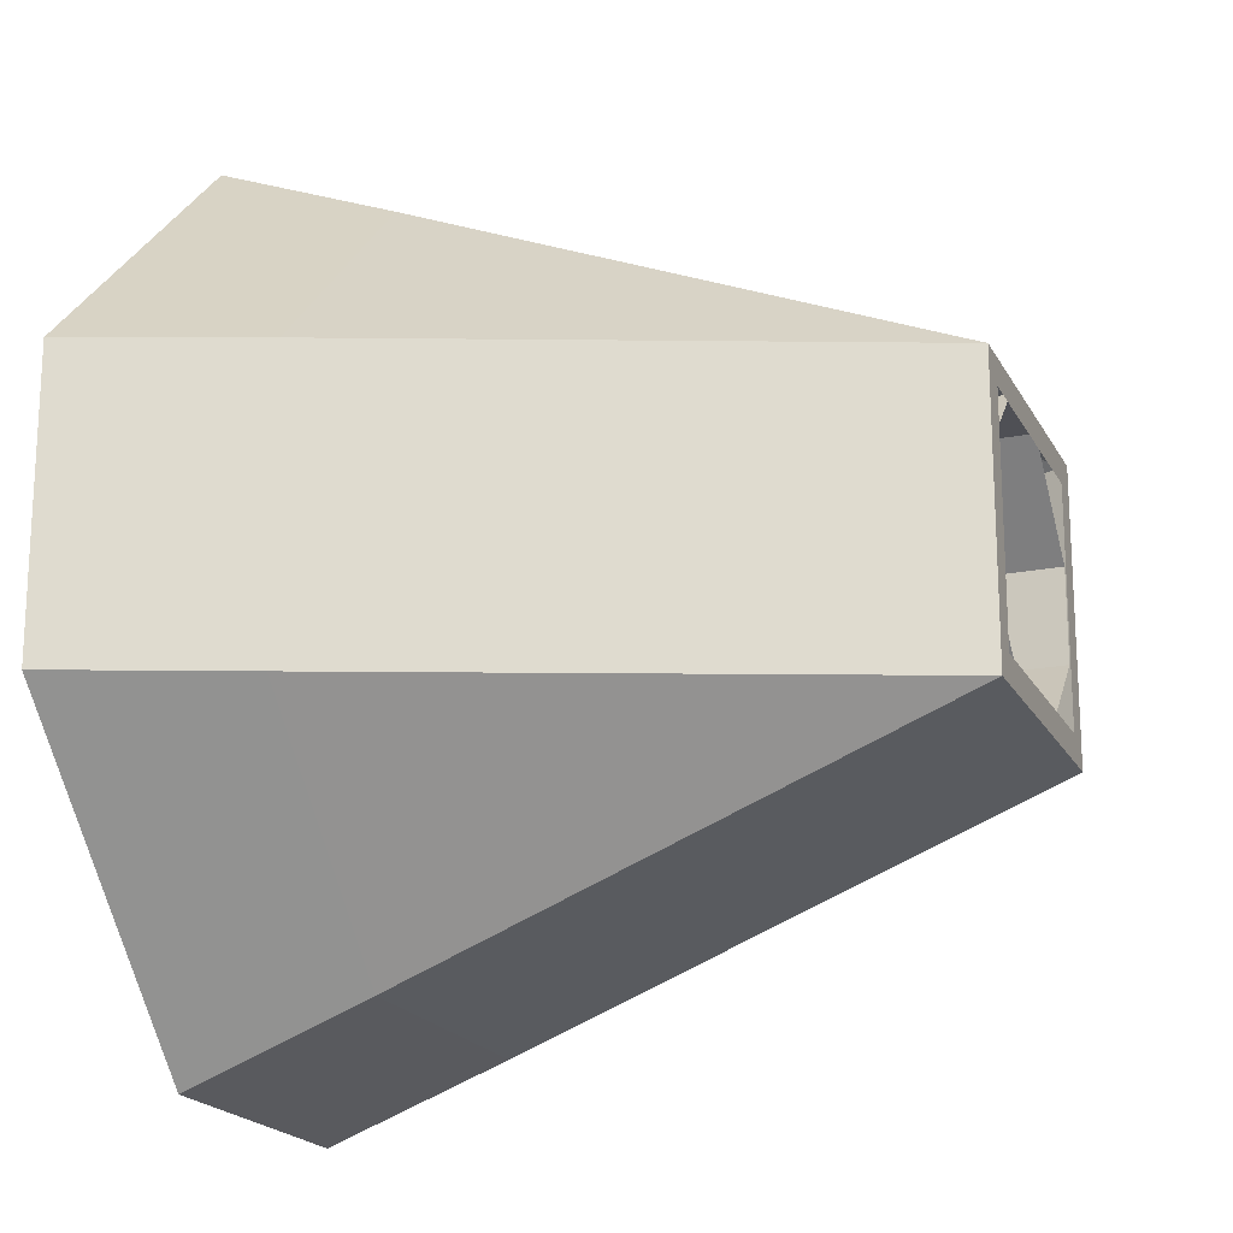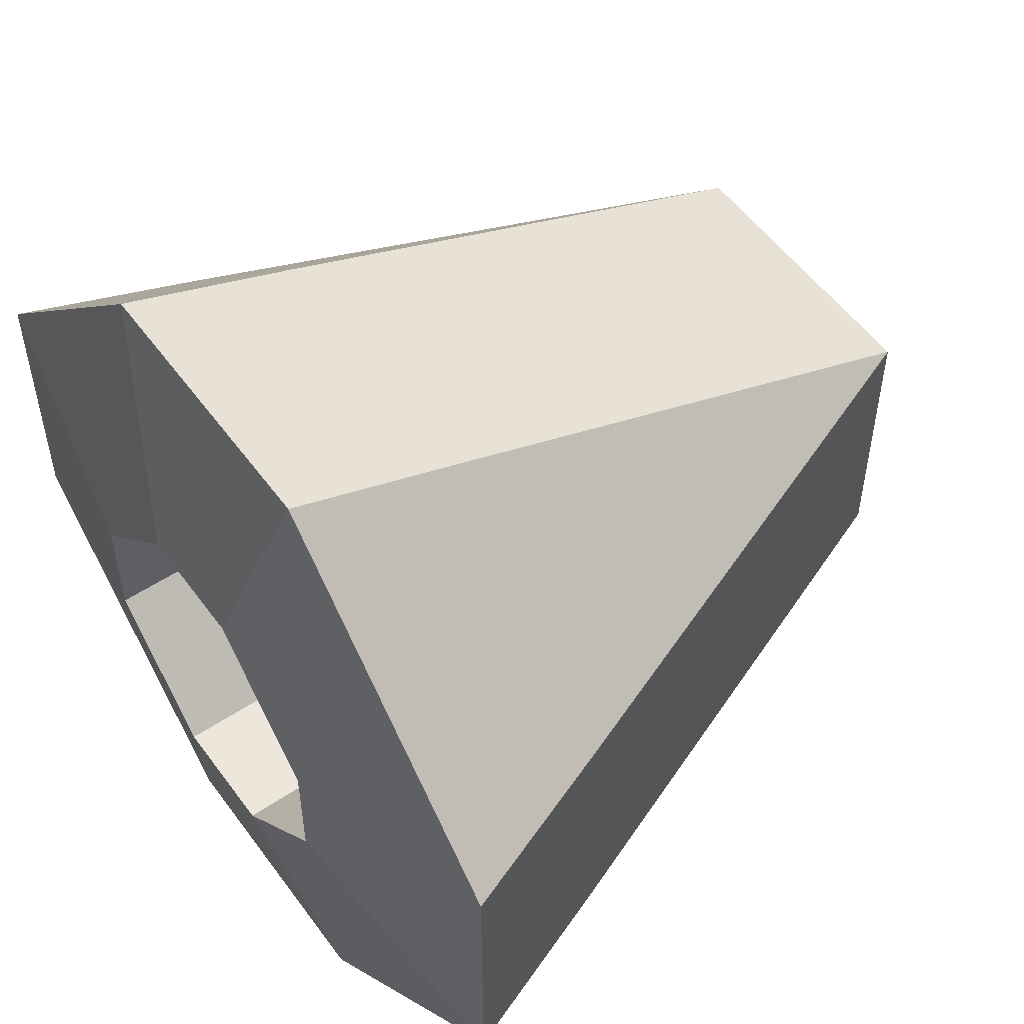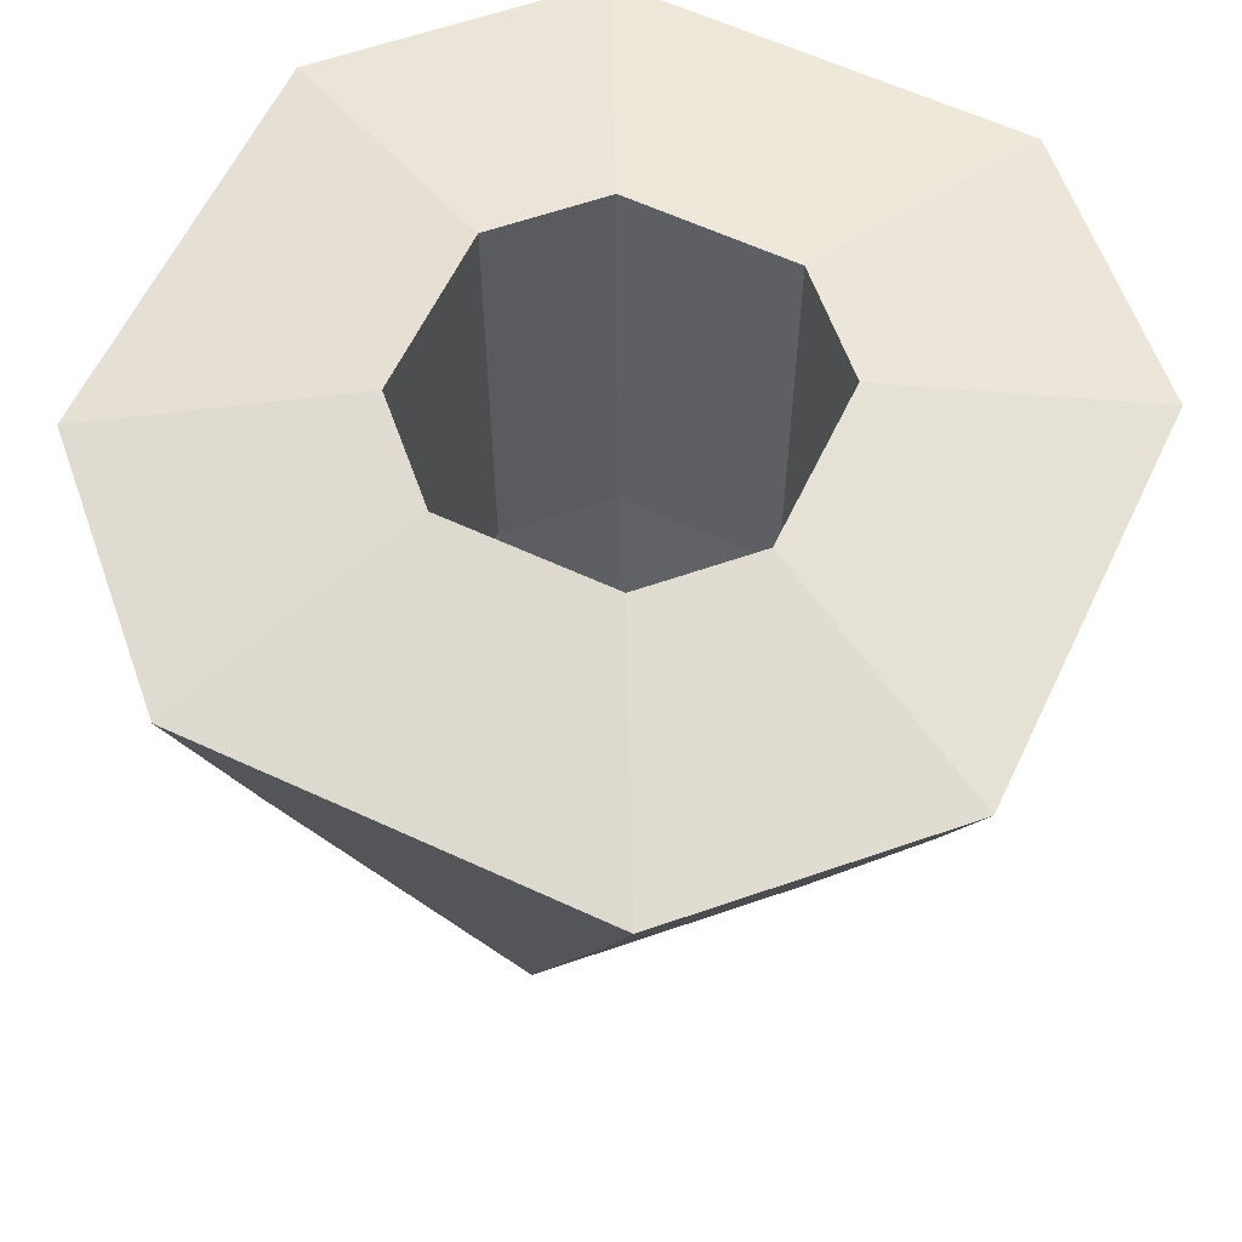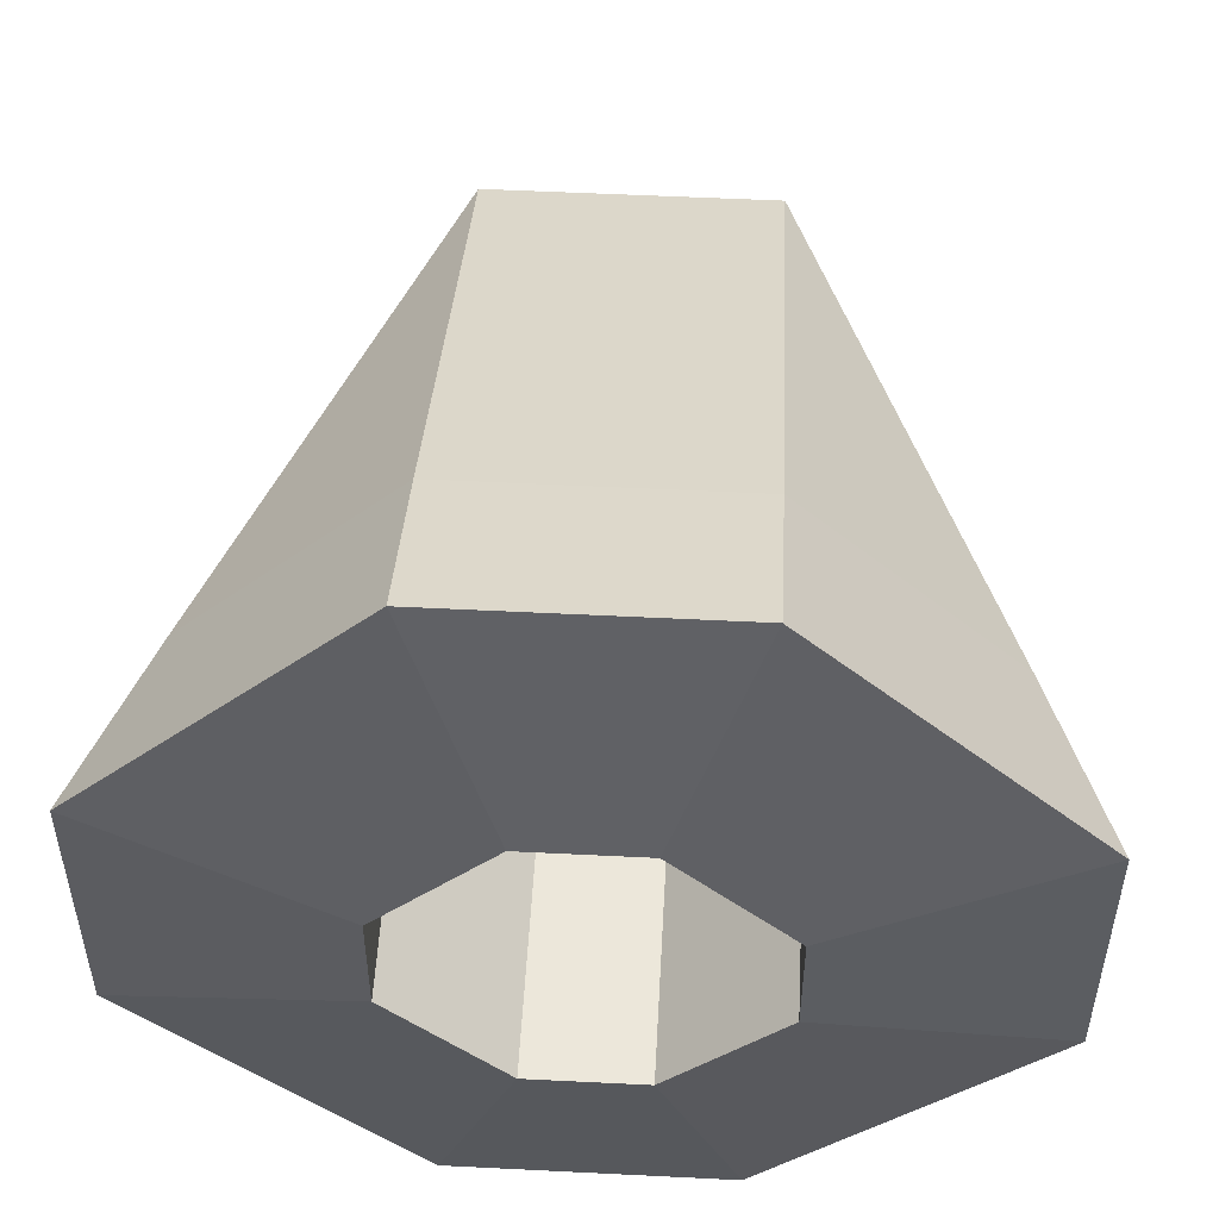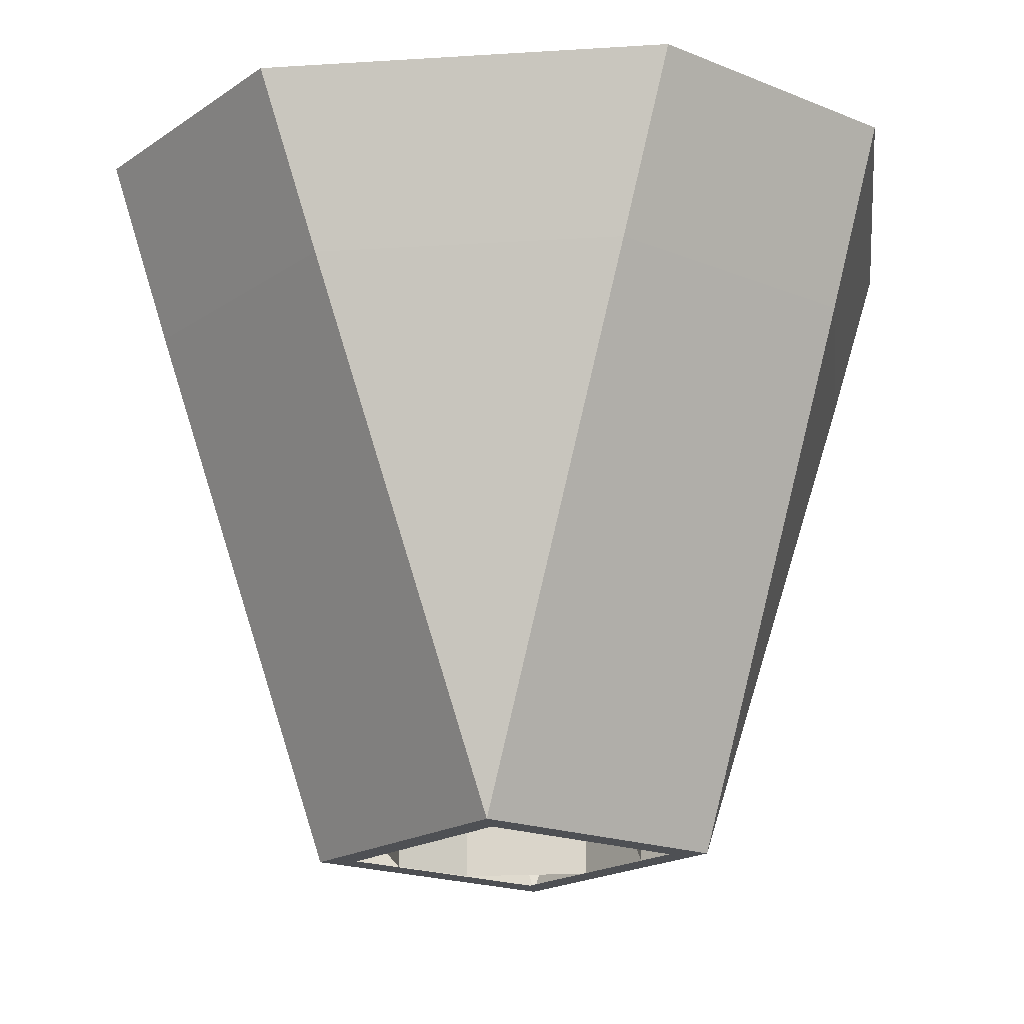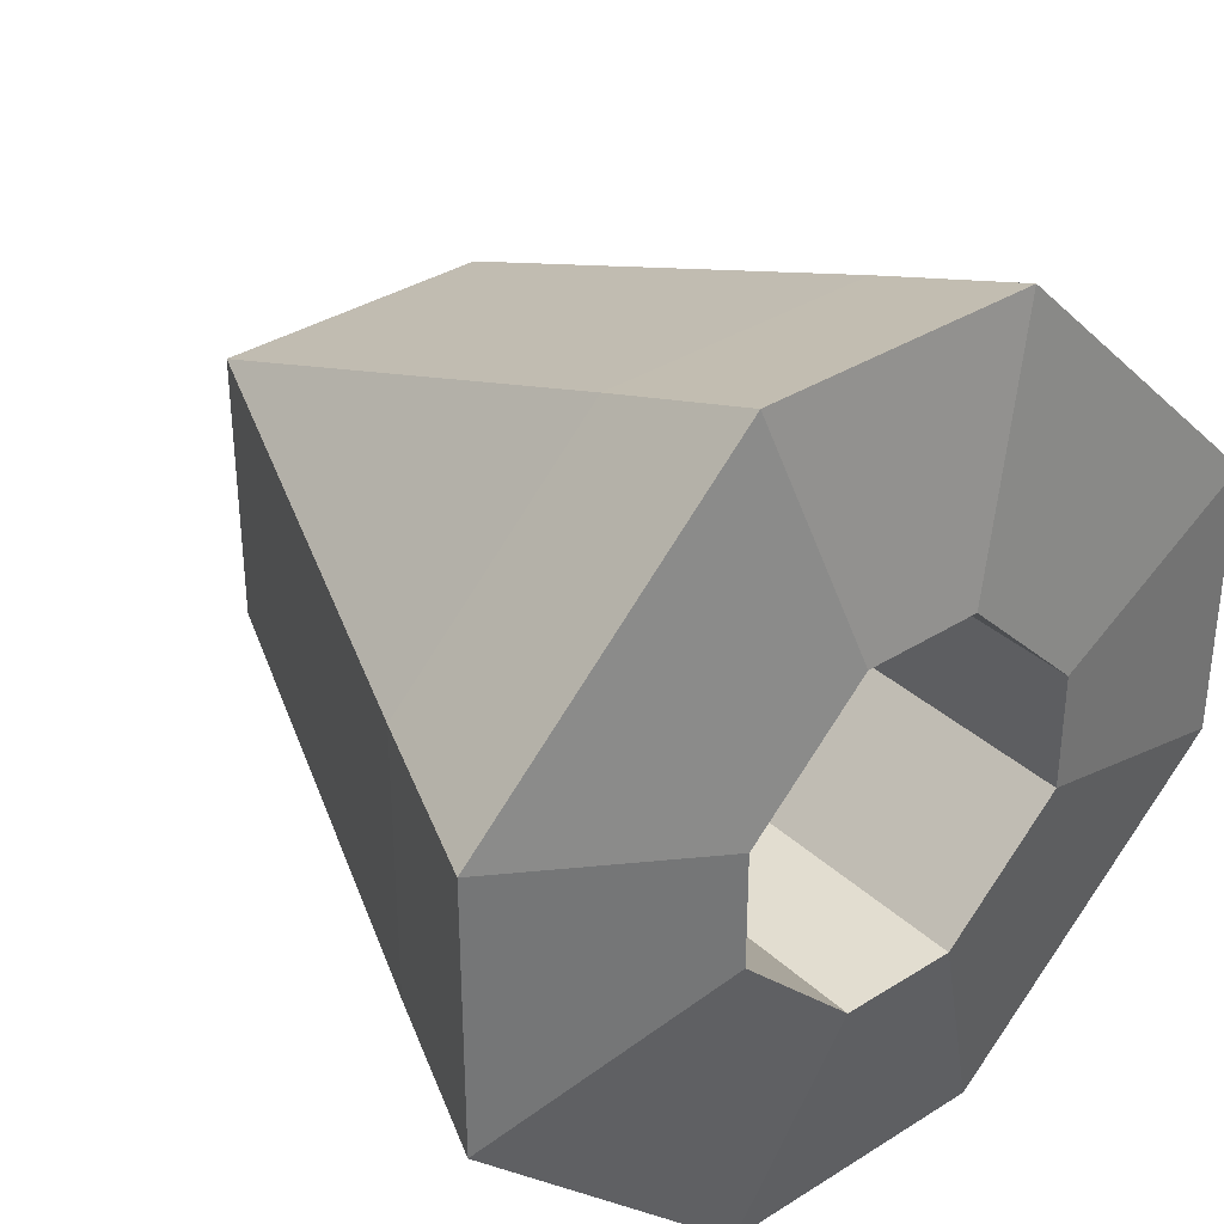
<metadata>
{"format":"obj","ext":"obj","renderer":"f3d","projection":"perspective","resolution":1024,"background":"white","views":[{"elev":-19.3,"azim":110.7,"up":"+Y"},{"elev":53.7,"azim":54.7,"up":"+Y"},{"elev":60.7,"azim":-19.6,"up":"+Z"},{"elev":52.2,"azim":3.1,"up":"+Y"},{"elev":-18.5,"azim":-128.1,"up":"+Z"},{"elev":35.4,"azim":-39.9,"up":"+Y"}]}
</metadata>
<code>
o group1087224881.001
v 0.0925 0.5429 0.5827
v -0.2692 0.5429 0.5827
v -0.27 0.4545 0.3556
v 0.09333 0.4545 0.3556
v 0.0925 -0.5421 0.5827
v 0.09333 -0.4538 0.3556
v -0.27 -0.4538 0.3556
v -0.2692 -0.5421 0.5827
v 0.09333 0.182 -0.3256
v -0.27 0.182 -0.3256
v -0.2355 0.1475 -0.3256
v 0.05882 0.1475 -0.3256
v 0.3658 0.182 0.3556
v 0.4542 0.1812 0.5827
v -0.6308 -0.1805 0.5827
v -0.6308 0.1812 0.5827
v 0.09333 -0.1813 -0.3256
v 0.09333 -0.2267 -0.2121
v 0.1842 -0.1813 -0.09855
v 0.4542 -0.1805 0.5827
v 0.3658 -0.1813 0.3556
v -0.5425 -0.1813 0.3556
v -0.27 0.2275 -0.2121
v -0.3608 0.182 -0.09855
v -0.5425 0.182 0.3556
v -0.27 -0.1813 -0.3256
v -0.2355 -0.1468 -0.3256
v 0.05882 -0.1468 -0.3256
v -0.08833 0.1475 -0.2703
v -0.2355 0.00037 -0.2703
v -0.08833 -0.1468 -0.2703
v 0.05882 0.00037 -0.2703
v -0.27 0.3637 0.1285
v -0.27 0.2729 -0.09855
v -0.08833 0.2275 -0.2121
v 0.09333 0.2729 -0.09855
v 0.09333 0.3637 0.1285
v -0.4517 0.182 0.1285
v -0.4517 -0.1813 0.1285
v -0.3608 -0.1813 -0.09855
v -0.3154 0.00037 -0.2121
v -0.27 -0.363 0.1285
v -0.27 -0.2721 -0.09855
v -0.3154 -0.1813 -0.2121
v 0.09333 -0.363 0.1285
v 0.09333 -0.2721 -0.09855
v -0.08833 -0.2267 -0.2121
v 0.275 -0.1813 0.1285
v 0.275 0.182 0.1285
v 0.1842 0.182 -0.09855
v 0.1388 0.00037 -0.2121
v 0.1388 0.182 -0.2121
v 0.1383 -0.07519 0.6363
v -0.315 0.07593 0.6363
v -0.315 -0.07519 0.6363
v 0.1383 0.07593 0.6363
v -0.1639 -0.2263 0.6363
v -0.01278 -0.2263 0.6363
v -0.1639 0.227 0.6363
v -0.01278 0.227 0.6363
v 0.1383 -0.07519 0.03556
v -0.315 0.07593 0.03556
v -0.315 -0.07519 0.03556
v 0.1383 0.07593 0.03556
v -0.1639 -0.2263 0.03556
v -0.01278 -0.2263 0.03556
v -0.1639 0.227 0.03556
v -0.01278 0.227 0.03556
v 0.08677 -0.058 -0.2417
v -0.2634 0.05874 -0.2417
v -0.2634 -0.058 -0.2417
v 0.08677 0.05874 -0.2417
v -0.1467 -0.1747 -0.2417
v -0.02997 -0.1747 -0.2417
v -0.1467 0.1755 -0.2417
v -0.02997 0.1755 -0.2417
v 0.08677 -0.058 -0.3184
v -0.2634 0.05874 -0.3184
v -0.2634 -0.058 -0.3184
v 0.08677 0.05874 -0.3184
v -0.1467 -0.1747 -0.3184
v -0.02997 -0.1747 -0.3184
v -0.1467 0.1755 -0.3184
v -0.02997 0.1755 -0.3184
f 3 1 4
f 7 5 8
f 14 4 1
f 20 13 14
f 22 8 15
f 22 16 25
f 36 34 33
f 25 33 38
f 24 40 39
f 40 43 42
f 43 46 45
f 21 45 48
f 19 50 49
f 50 36 37
f 49 4 13
f 48 13 21
f 21 5 6
f 42 6 7
f 22 42 7
f 38 22 25
f 16 3 25
f 4 33 3
f 38 34 23
f 48 46 18
f 20 56 53
f 16 59 2
f 2 60 1
f 16 55 54
f 5 53 58
f 1 56 14
f 15 57 55
f 8 58 57
f 58 65 57
f 58 61 66
f 54 67 59
f 55 62 54
f 57 63 55
f 56 61 53
f 59 68 60
f 60 64 56
f 63 73 71
f 67 76 68
f 62 71 70
f 64 69 61
f 66 69 74
f 65 74 73
f 62 75 67
f 68 72 64
f 75 84 76
f 70 79 78
f 72 77 69
f 69 82 74
f 74 81 73
f 75 78 83
f 76 80 72
f 73 79 71
f 3 2 1
f 7 6 5
f 14 13 4
f 20 21 13
f 22 7 8
f 22 15 16
f 33 37 36
f 36 35 34
f 25 3 33
f 39 38 24
f 24 41 40
f 42 39 40
f 40 44 43
f 45 42 43
f 43 47 46
f 21 6 45
f 49 48 19
f 19 51 50
f 37 49 50
f 50 52 36
f 49 37 4
f 48 49 13
f 21 20 5
f 42 45 6
f 22 39 42
f 38 39 22
f 16 2 3
f 4 37 33
f 23 24 38
f 38 33 34
f 18 19 48
f 48 45 46
f 20 14 56
f 16 54 59
f 2 59 60
f 16 15 55
f 5 20 53
f 1 60 56
f 15 8 57
f 8 5 58
f 58 66 65
f 58 53 61
f 54 62 67
f 55 63 62
f 57 65 63
f 56 64 61
f 59 67 68
f 60 68 64
f 63 65 73
f 67 75 76
f 62 63 71
f 64 72 69
f 66 61 69
f 65 66 74
f 62 70 75
f 68 76 72
f 75 83 84
f 70 71 79
f 72 80 77
f 69 77 82
f 74 82 81
f 75 70 78
f 76 84 80
f 73 81 79
f 11 9 12
f 19 18 17
f 24 23 10
f 11 26 10
f 27 17 26
f 12 17 28
f 51 9 52
f 19 17 51
f 47 17 46
f 43 26 47
f 41 26 40
f 24 10 41
f 9 23 34
f 36 9 35
f 52 9 36
f 44 26 43
f 11 10 9
f 11 27 26
f 27 28 17
f 12 9 17
f 51 17 9
f 52 50 51
f 47 26 17
f 17 18 46
f 41 10 26
f 26 44 40
f 34 35 9
f 9 10 23

</code>
